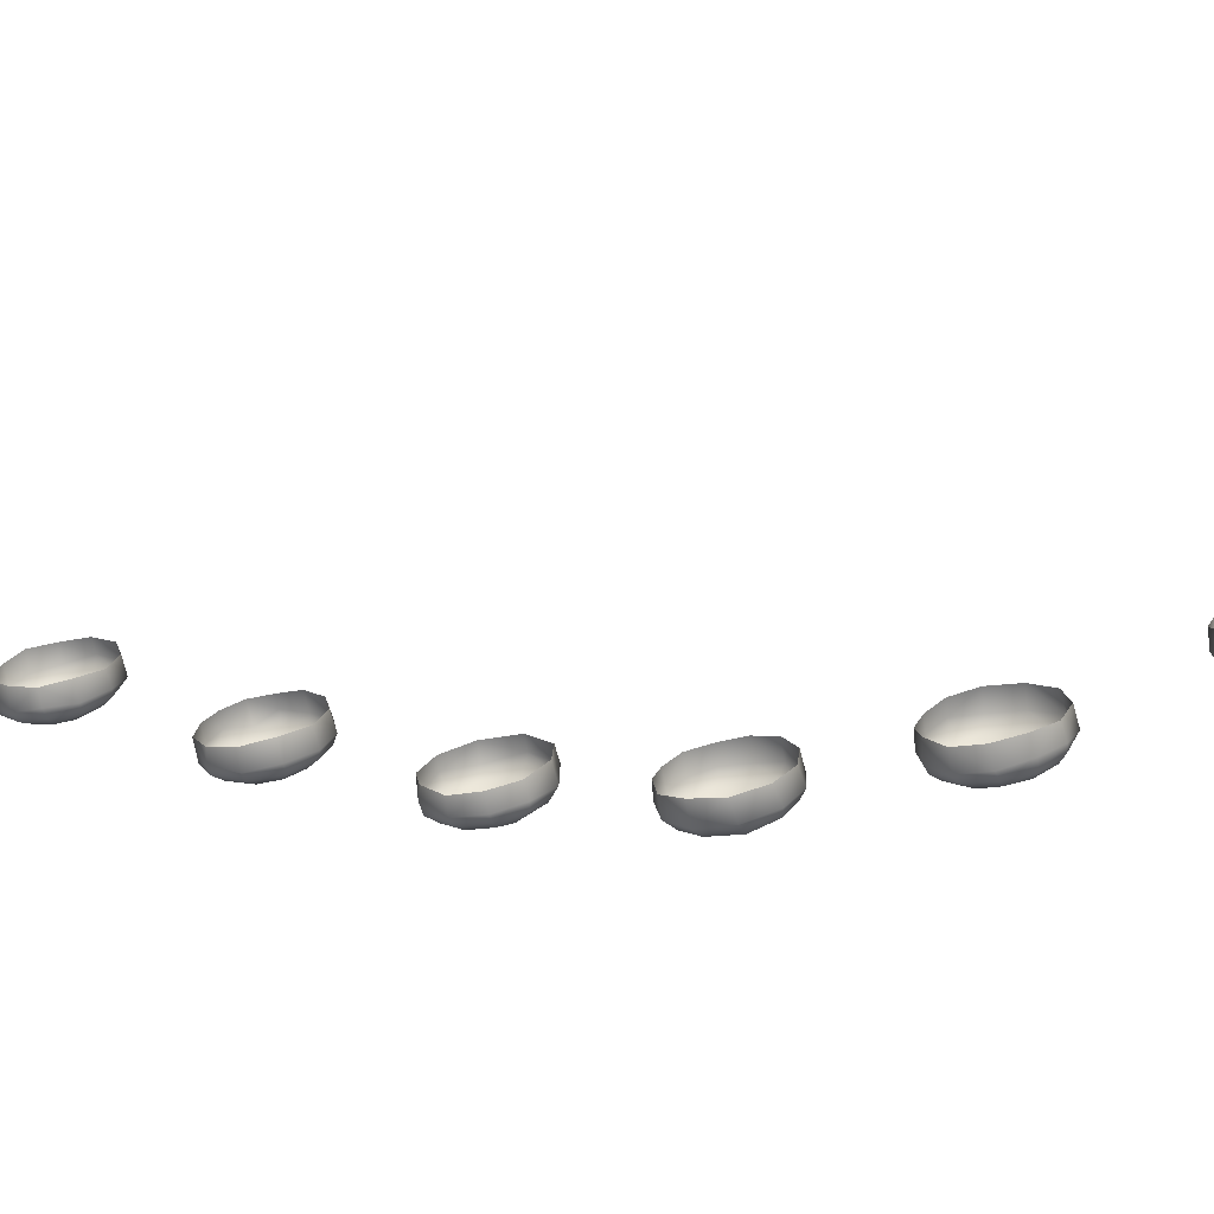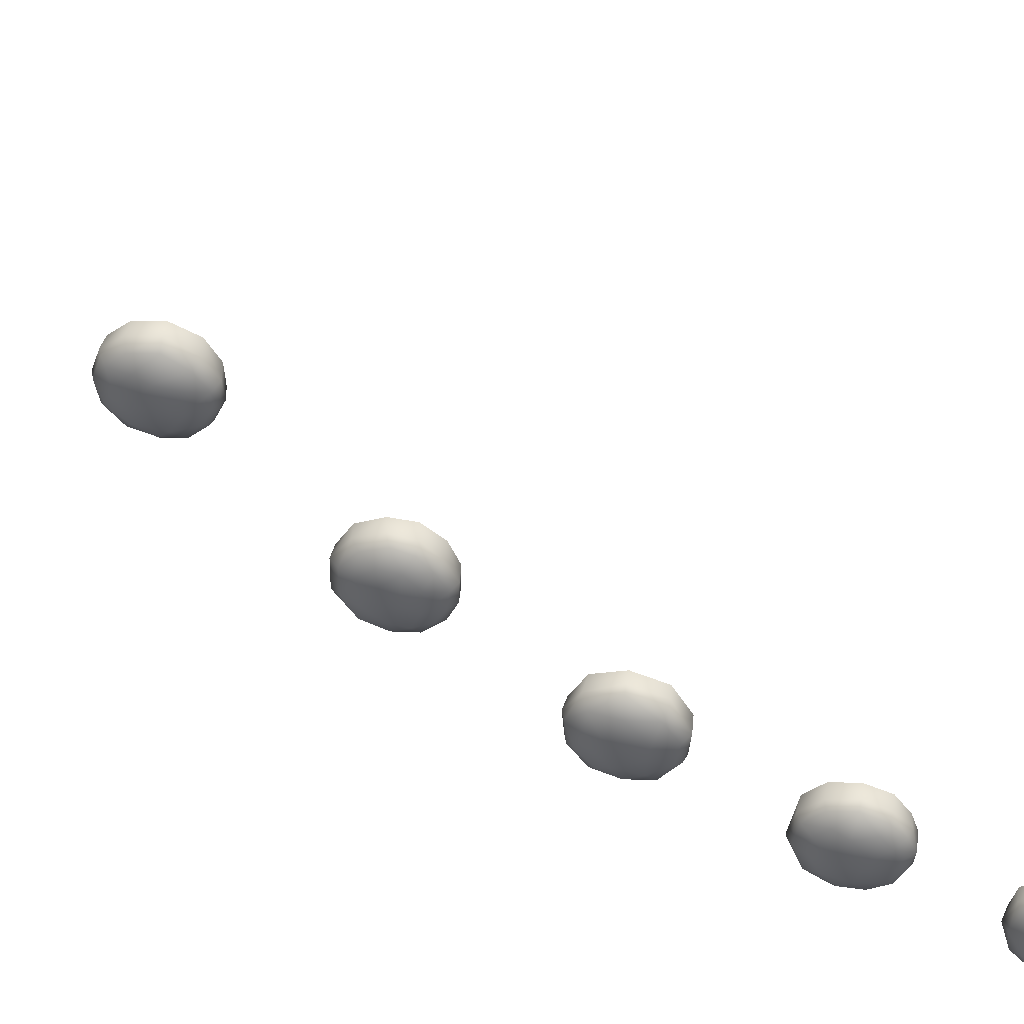
<metadata>
{"format":"obj","ext":"obj","renderer":"f3d","projection":"perspective","resolution":1024,"background":"white","views":[{"elev":28.1,"azim":-52.7,"up":"+Y"},{"elev":-37.4,"azim":60.3,"up":"+Y"}]}
</metadata>
<code>
g Buttons01
v -0.001173 -0.09515 -0.3137
v 0.005658 -0.09051 -0.3132
v -0.001316 -0.09079 -0.3139
v -0.007908 -0.09017 -0.312
v 0.00568 -0.09574 -0.3128
v 0.0116 -0.08969 -0.3094
v 0.01167 -0.09556 -0.3091
v 0.01556 -0.08817 -0.3033
v -0.008452 -0.09582 -0.3115
v -0.0008872 -0.09826 -0.3121
v -0.01416 -0.09297 -0.3063
v -0.01332 -0.08907 -0.3068
v -0.01563 -0.08736 -0.2991
v -0.01645 -0.09295 -0.2974
v -0.01344 -0.08499 -0.2911
v -0.01314 -0.09696 -0.3046
v -0.007308 -0.09873 -0.3093
v 0.005088 -0.099 -0.3101
v -0.0003754 -0.1002 -0.3084
v 0.01014 -0.09818 -0.3077
v 0.006686 -0.1001 -0.3037
v -0.007175 -0.09998 -0.3035
v 0.01315 -0.09731 -0.3023
v -0.003014 -0.1006 -0.3019
v -0.008792 -0.0986 -0.296
v -0.01408 -0.09596 -0.2966
v 0.01534 -0.09455 -0.3028
v 0.01657 -0.09056 -0.2943
v 0.01573 -0.08591 -0.2944
v 0.01589 -0.09373 -0.2945
v 0.01135 -0.08985 -0.2854
v 0.01035 -0.08394 -0.2866
v 0.01107 -0.09765 -0.2957
v -0.01389 -0.09093 -0.289
v -0.007508 -0.08897 -0.2829
v -0.007406 -0.08333 -0.2852
v 0.001518 -0.08293 -0.2832
v 0.002246 -0.08877 -0.2815
v 0.01041 -0.09336 -0.287
v 0.004652 -0.1002 -0.2993
v -0.01178 -0.09435 -0.2892
v 0.00261 -0.09267 -0.2833
v -0.005793 -0.09291 -0.284
v -0.008173 -0.09688 -0.2908
v 0.005248 -0.09793 -0.2912
v -0.0005122 -0.09982 -0.2962
v 0.002189 -0.09573 -0.2866
v -0.003218 -0.09737 -0.2893
v -0.01432 -0.1257 -0.3711
v -0.008376 -0.1243 -0.3771
v -0.01318 -0.1215 -0.3714
v -0.01506 -0.1197 -0.3641
v -0.008301 -0.1294 -0.3764
v -0.001419 -0.1247 -0.3792
v -0.01655 -0.1255 -0.3623
v -0.0134 -0.1181 -0.3562
v -0.01348 -0.1299 -0.3698
v -0.001058 -0.1307 -0.378
v -0.007656 -0.1317 -0.3747
v 0.005908 -0.1299 -0.3774
v 0.005623 -0.1235 -0.3784
v 0.01214 -0.123 -0.374
v -0.01383 -0.1237 -0.354
v -0.01453 -0.1288 -0.3614
v -0.007637 -0.1217 -0.3482
v -0.007695 -0.1162 -0.3501
v 0.001131 -0.1165 -0.3482
v -0.009338 -0.1324 -0.367
v -0.01205 -0.1269 -0.3537
v 0.001588 -0.1212 -0.3466
v 0.009578 -0.1172 -0.3511
v -0.00911 -0.1317 -0.3608
v -0.006237 -0.1251 -0.3485
v 0.01013 -0.1232 -0.3496
v 0.01512 -0.1189 -0.3579
v -0.007043 -0.1307 -0.3562
v 0.001838 -0.124 -0.3471
v -0.005524 -0.1333 -0.3711
v -0.003353 -0.1338 -0.3672
v -0.0003162 -0.1333 -0.3739
v 0.001322 -0.1332 -0.3615
v -0.002269 -0.1296 -0.3524
v 0.001807 -0.1271 -0.3494
v 0.004943 -0.1328 -0.374
v 0.006662 -0.1333 -0.3663
v 0.008559 -0.131 -0.3579
v 0.008454 -0.1273 -0.3517
v 0.01029 -0.1318 -0.3712
v 0.01313 -0.1304 -0.3643
v 0.01467 -0.1267 -0.3567
v 0.01231 -0.129 -0.3733
v 0.01551 -0.1282 -0.3652
v 0.01645 -0.1254 -0.3657
v 0.01574 -0.1202 -0.3666
v 0.01579 -0.1239 -0.3568
v 0.01561 -0.1691 -0.4213
v 0.01477 -0.1632 -0.4227
v 0.01601 -0.1654 -0.4316
v 0.008856 -0.1615 -0.4159
v 0.01621 -0.1716 -0.4309
v 0.0123 -0.1733 -0.4387
v 0.01165 -0.1668 -0.4391
v 0.005595 -0.1727 -0.4432
v 0.005175 -0.168 -0.4435
v -0.001858 -0.1688 -0.4441
v -0.001391 -0.1736 -0.4438
v -0.008336 -0.1685 -0.4422
v 0.00546 -0.1755 -0.4419
v 0.01361 -0.1749 -0.4301
v 0.01344 -0.1726 -0.4219
v 0.01034 -0.1763 -0.437
v 0.009343 -0.1673 -0.4142
v 0.007878 -0.1711 -0.4156
v 0.000656 -0.1656 -0.4117
v 0.0004264 -0.1609 -0.4134
v 0.0008335 -0.1682 -0.4119
v -0.007844 -0.1657 -0.4136
v -0.007824 -0.1606 -0.4154
v -0.01337 -0.1627 -0.4215
v -0.006584 -0.1695 -0.4135
v 0.00066 -0.171 -0.4136
v 0.004994 -0.1744 -0.4187
v -0.01383 -0.1679 -0.4192
v -0.01565 -0.1651 -0.4291
v -0.003201 -0.1739 -0.4171
v 0.005976 -0.1765 -0.4232
v -0.01279 -0.1705 -0.4187
v -0.01066 -0.1728 -0.4191
v -0.004685 -0.1763 -0.4223
v 0.008493 -0.1774 -0.4305
v -0.01521 -0.1728 -0.4267
v 0.001355 -0.1784 -0.4289
v 0.002197 -0.1786 -0.4342
v -0.01035 -0.1759 -0.4258
v -0.005619 -0.1783 -0.4342
v 0.004968 -0.1773 -0.4396
v -0.0005646 -0.1779 -0.4394
v -0.001079 -0.176 -0.4424
v -0.01118 -0.1763 -0.4333
v -0.007855 -0.1762 -0.4401
v -0.008394 -0.1737 -0.4415
v -0.01332 -0.1745 -0.4349
v -0.0143 -0.1717 -0.436
v -0.01321 -0.1666 -0.4371
v -0.01643 -0.1704 -0.4274
v 0.0168 -0.2047 -0.4908
v 0.0156 -0.1981 -0.4912
v 0.01526 -0.2006 -0.4991
v 0.01241 -0.1971 -0.484
v 0.01545 -0.2071 -0.4981
v 0.01142 -0.2085 -0.5046
v 0.01101 -0.2026 -0.5053
v 0.005137 -0.2093 -0.5079
v 0.004643 -0.2032 -0.5089
v -0.001674 -0.2099 -0.5083
v -0.002203 -0.2037 -0.5092
v -0.008809 -0.2083 -0.5065
v -0.00852 -0.2032 -0.5072
v -0.01402 -0.2023 -0.5015
v -0.01445 -0.2078 -0.5002
v -0.01564 -0.1996 -0.4932
v -0.008143 -0.211 -0.5049
v -0.01629 -0.2058 -0.4911
v -0.01247 -0.1977 -0.4844
v -0.01157 -0.2109 -0.4981
v -0.01213 -0.2035 -0.4819
v -0.00456 -0.1961 -0.479
v -0.01316 -0.209 -0.4903
v -0.003305 -0.2018 -0.4769
v 0.004702 -0.1959 -0.4791
v -0.008326 -0.2079 -0.4826
v 0.006358 -0.2018 -0.4779
v -0.001502 -0.2055 -0.4784
v 0.01371 -0.203 -0.4833
v 0.006675 -0.2054 -0.4797
v -9.029e-05 -0.2085 -0.4817
v -0.006317 -0.2115 -0.4894
v -0.006941 -0.2125 -0.4954
v 0.01282 -0.2064 -0.4847
v 0.007041 -0.2092 -0.4846
v -0.005353 -0.213 -0.5005
v 0.001291 -0.2131 -0.4936
v 0.002775 -0.2111 -0.4868
v 0.009754 -0.2106 -0.49
v 0.0148 -0.208 -0.4907
v 0.01331 -0.21 -0.4969
v -0.001001 -0.2127 -0.5046
v 0.001889 -0.2135 -0.4994
v 0.008312 -0.2123 -0.4963
v 0.009872 -0.2112 -0.5027
v 0.004452 -0.2122 -0.5047
v 0.01656 -0.2265 -0.5604
v 0.01615 -0.2218 -0.5609
v 0.0112 -0.2245 -0.5703
v 0.01368 -0.2196 -0.5505
v 0.01142 -0.2306 -0.5696
v 0.002277 -0.2298 -0.574
v 0.001973 -0.2256 -0.5744
v -0.007127 -0.2255 -0.573
v -0.007158 -0.2307 -0.5723
v 0.002284 -0.2325 -0.5725
v -0.01439 -0.2268 -0.5663
v -0.01356 -0.2231 -0.5665
v -0.01567 -0.2217 -0.5575
v -0.01644 -0.2265 -0.5563
v -0.01233 -0.2193 -0.5495
v -0.01379 -0.2305 -0.5654
v -0.006605 -0.2331 -0.5705
v 0.009579 -0.2332 -0.5675
v 0.002051 -0.2344 -0.5696
v -0.01082 -0.233 -0.5631
v -0.01504 -0.2293 -0.5559
v -0.004209 -0.2349 -0.5655
v -0.01274 -0.2244 -0.5478
v -0.01184 -0.2269 -0.5477
v -0.005195 -0.2228 -0.5426
v -0.00505 -0.2179 -0.5443
v 0.004843 -0.2175 -0.5444
v 0.004923 -0.2235 -0.5424
v -0.004784 -0.2259 -0.543
v -0.009631 -0.2294 -0.5486
v -0.01149 -0.2317 -0.5557
v -0.006706 -0.234 -0.5574
v -0.003951 -0.2306 -0.5477
v 0.001542 -0.2352 -0.5619
v 0.003583 -0.2278 -0.5444
v 0.0005111 -0.2325 -0.5507
v 0.006751 -0.2344 -0.5608
v 0.008981 -0.2313 -0.5515
v 0.01336 -0.2316 -0.5597
v 0.01344 -0.2271 -0.5493
v 0.01562 -0.2293 -0.5601
v 0.01428 -0.2244 -0.5492
v 0.009097 -0.2357 -0.6371
v 0.01437 -0.2388 -0.6316
v 0.01361 -0.2346 -0.6322
v 0.01598 -0.2324 -0.6255
v 0.009764 -0.2427 -0.6357
v 0.003235 -0.2415 -0.639
v 0.002277 -0.2364 -0.6393
v -0.004667 -0.2366 -0.6389
v -0.003646 -0.2423 -0.6385
v -0.0114 -0.2359 -0.6353
v 0.01668 -0.2385 -0.6244
v 0.01364 -0.2423 -0.6304
v 0.01528 -0.2364 -0.616
v 0.01451 -0.2309 -0.6176
v 0.008376 -0.229 -0.6111
v -0.002728 -0.2446 -0.6369
v -0.01062 -0.2428 -0.6346
v 0.003965 -0.2449 -0.636
v -0.01598 -0.2384 -0.6273
v -0.0153 -0.234 -0.6276
v -0.01529 -0.2372 -0.6172
v -0.01446 -0.2313 -0.6188
v -0.01507 -0.2413 -0.6269
v -0.009497 -0.2348 -0.6097
v -0.00886 -0.2291 -0.6121
v -0.0002945 -0.2287 -0.6087
v -2.73e-05 -0.2346 -0.6069
v -0.008132 -0.2385 -0.6103
v -0.01376 -0.2403 -0.6174
v -0.01149 -0.2441 -0.6259
v 0.008819 -0.2351 -0.6093
v 0.000205 -0.2378 -0.608
v 0.008135 -0.238 -0.61
v 0.01394 -0.2394 -0.6161
v 0.006236 -0.2412 -0.6128
v 0.0002608 -0.241 -0.6112
v -0.005201 -0.2422 -0.6137
v -0.001626 -0.244 -0.6164
v -0.008741 -0.2437 -0.6188
v -0.00593 -0.246 -0.6263
v 0.007341 -0.2438 -0.6176
v 0.0153 -0.2411 -0.6238
v 0.01207 -0.2435 -0.6232
v -1.964e-05 -0.2465 -0.6252
v -0.007593 -0.2454 -0.6318
v -0.001469 -0.2461 -0.6338
v 0.006975 -0.2457 -0.6318
v 0.01029 -0.2447 -0.6283
v 0.005244 -0.246 -0.625
v -0.01425 -0.2453 -0.6968
v -0.008403 -0.2439 -0.7026
v -0.01315 -0.2411 -0.697
v -0.01511 -0.2393 -0.6897
v -0.008281 -0.2491 -0.7019
v -0.001514 -0.2443 -0.7047
v -0.01655 -0.2453 -0.6881
v -0.0135 -0.2378 -0.6818
v -0.01329 -0.2496 -0.6955
v -0.001158 -0.2503 -0.7035
v -0.007621 -0.2513 -0.7002
v 0.005789 -0.2495 -0.703
v 0.005528 -0.2431 -0.7039
v 0.01209 -0.2426 -0.6996
v -0.01397 -0.2425 -0.68
v -0.007869 -0.2417 -0.6738
v -0.007746 -0.2361 -0.6762
v 0.001038 -0.2364 -0.6735
v -0.01309 -0.2455 -0.6795
v -0.01444 -0.2485 -0.6873
v 0.001531 -0.2415 -0.6721
v 0.00946 -0.2369 -0.6764
v -0.0063 -0.2453 -0.6745
v 0.01002 -0.243 -0.6751
v 0.0151 -0.2385 -0.6833
v -0.007434 -0.2526 -0.6913
v -0.009558 -0.249 -0.6808
v -0.009033 -0.2513 -0.6866
v -0.003653 -0.25 -0.6796
v 0.001753 -0.2447 -0.6732
v 0.001316 -0.2529 -0.6874
v -0.003727 -0.2534 -0.695
v 0.001591 -0.248 -0.6765
v -0.0004205 -0.2529 -0.6994
v 0.003834 -0.2507 -0.6813
v 0.008339 -0.2472 -0.6775
v 0.006512 -0.2529 -0.6919
v 0.004836 -0.2524 -0.6995
v 0.009669 -0.2503 -0.684
v 0.0146 -0.2464 -0.6822
v 0.01021 -0.2514 -0.6968
v 0.01301 -0.2501 -0.6899
v 0.01224 -0.2486 -0.6989
v 0.01546 -0.2478 -0.6907
v 0.01644 -0.245 -0.6912
v 0.01597 -0.2404 -0.6921
v 0.01577 -0.2435 -0.6822
v 0.002938 -0.2509 -0.7697
v -0.004358 -0.2508 -0.7692
v -0.003305 -0.2561 -0.7689
v -0.01098 -0.2503 -0.7659
v 0.003809 -0.2557 -0.7688
v 0.009627 -0.2502 -0.767
v -0.0103 -0.2566 -0.7652
v -0.002456 -0.2584 -0.7674
v -0.01573 -0.2517 -0.7585
v -0.01454 -0.2473 -0.7585
v -0.01483 -0.2453 -0.7505
v 0.01001 -0.2566 -0.7657
v 0.004282 -0.2587 -0.7664
v 0.01464 -0.254 -0.7609
v 0.0143 -0.2489 -0.7616
v 0.01682 -0.2519 -0.7532
v 0.01631 -0.2467 -0.7538
v 0.01339 -0.245 -0.7453
v -0.01593 -0.2516 -0.7492
v -0.01495 -0.2552 -0.7581
v -0.0116 -0.2495 -0.7418
v -0.01089 -0.2442 -0.7432
v -0.003646 -0.2482 -0.7375
v -0.003159 -0.2431 -0.7391
v 0.005692 -0.2483 -0.7381
v 0.005726 -0.2433 -0.7398
v 0.01378 -0.2508 -0.7439
v 0.005178 -0.2509 -0.7385
v -0.003554 -0.2514 -0.7382
v -0.01084 -0.2522 -0.7421
v 0.01565 -0.2546 -0.7529
v 0.01109 -0.2546 -0.7451
v -0.01491 -0.254 -0.7493
v 0.01361 -0.2564 -0.7599
v -0.008823 -0.255 -0.7438
v 0.003944 -0.2539 -0.7405
v -0.01212 -0.2565 -0.7499
v 0.01258 -0.2571 -0.753
v 0.008269 -0.2591 -0.7624
v -0.002712 -0.2556 -0.7423
v -0.01151 -0.258 -0.7569
v -0.006007 -0.2586 -0.7495
v 0.007132 -0.2585 -0.7499
v 0.01069 -0.2585 -0.7588
v 0.0005083 -0.2581 -0.7467
v 0.004953 -0.2602 -0.7601
v 0.0004153 -0.2606 -0.7566
v -0.001319 -0.26 -0.7645
v -0.005834 -0.26 -0.757
v -0.007442 -0.2593 -0.7625
g Buttons01_0
f 3 2 1
f 3 1 4
f 2 5 1
f 5 2 6
f 5 6 7
f 7 6 8
f 1 9 4
f 10 1 5
f 1 10 9
f 9 11 4
f 11 12 4
f 12 11 13
f 14 13 11
f 15 13 14
f 16 11 9
f 11 16 14
f 17 9 10
f 16 9 17
f 18 10 5
f 19 17 10
f 10 18 19
f 18 5 20
f 5 7 20
f 18 20 21
f 21 19 18
f 22 17 19
f 17 22 16
f 23 20 7
f 20 23 21
f 22 19 24
f 19 21 24
f 22 25 16
f 22 24 25
f 26 14 16
f 25 26 16
f 27 23 7
f 8 27 7
f 27 8 28
f 29 28 8
f 30 23 27
f 28 30 27
f 31 28 29
f 31 30 28
f 32 31 29
f 23 30 33
f 21 23 33
f 34 14 26
f 34 15 14
f 15 34 35
f 35 36 15
f 36 35 37
f 32 37 38
f 31 32 38
f 38 37 35
f 30 31 39
f 33 30 39
f 33 40 21
f 21 40 24
f 41 34 26
f 34 41 35
f 31 38 42
f 39 31 42
f 35 43 38
f 41 43 35
f 43 42 38
f 44 41 26
f 43 41 44
f 25 44 26
f 40 33 45
f 39 45 33
f 24 40 46
f 25 24 46
f 46 40 45
f 42 47 39
f 42 43 47
f 47 45 39
f 48 44 25
f 48 25 46
f 48 43 44
f 46 45 48
f 45 47 48
f 43 48 47
f 51 50 49
f 51 49 52
f 50 53 49
f 53 50 54
f 49 55 52
f 52 55 56
f 57 49 53
f 49 57 55
f 58 53 54
f 57 53 59
f 53 58 59
f 58 54 60
f 54 61 60
f 61 62 60
f 63 56 55
f 57 64 55
f 55 64 63
f 56 63 65
f 65 66 56
f 67 66 65
f 57 59 68
f 57 68 64
f 64 69 63
f 65 63 69
f 70 67 65
f 71 67 70
f 68 72 64
f 64 72 69
f 73 65 69
f 65 73 70
f 74 71 70
f 71 74 75
f 72 76 69
f 69 76 73
f 74 70 77
f 73 77 70
f 59 78 68
f 68 79 72
f 68 78 79
f 78 59 80
f 78 80 79
f 58 80 59
f 76 72 81
f 72 79 81
f 76 82 73
f 76 81 82
f 83 77 73
f 73 82 83
f 84 80 58
f 60 84 58
f 85 79 80
f 85 81 79
f 84 85 80
f 86 82 81
f 82 86 83
f 81 85 86
f 83 87 77
f 86 87 83
f 87 74 77
f 88 84 60
f 84 88 85
f 85 89 86
f 88 89 85
f 86 90 87
f 90 74 87
f 90 86 89
f 91 88 60
f 62 91 60
f 92 89 88
f 91 92 88
f 90 89 92
f 93 91 62
f 91 93 92
f 90 92 93
f 62 94 93
f 75 93 94
f 74 90 95
f 95 90 93
f 74 95 75
f 75 95 93
f 98 97 96
f 96 97 99
f 100 98 96
f 101 98 100
f 101 102 98
f 102 101 103
f 104 102 103
f 104 103 105
f 103 106 105
f 105 106 107
f 108 103 101
f 103 108 106
f 101 100 109
f 96 110 100
f 110 109 100
f 108 101 111
f 111 101 109
f 99 112 96
f 110 96 113
f 96 112 113
f 112 99 114
f 115 114 99
f 113 112 116
f 114 116 112
f 114 115 117
f 115 118 117
f 117 118 119
f 120 116 114
f 117 120 114
f 121 113 116
f 121 116 120
f 113 122 110
f 113 121 122
f 119 123 117
f 123 119 124
f 125 121 120
f 121 125 122
f 122 126 110
f 110 126 109
f 120 117 127
f 117 123 127
f 125 120 128
f 120 127 128
f 125 129 122
f 129 126 122
f 128 129 125
f 126 130 109
f 111 109 130
f 131 127 123
f 128 127 131
f 132 130 126
f 132 126 129
f 130 133 111
f 132 133 130
f 129 128 134
f 131 134 128
f 132 129 135
f 129 134 135
f 135 133 132
f 133 136 111
f 136 108 111
f 137 136 133
f 137 133 135
f 108 136 138
f 136 137 138
f 108 138 106
f 135 134 139
f 131 139 134
f 135 140 137
f 138 137 140
f 135 139 140
f 141 106 138
f 140 141 138
f 141 107 106
f 142 140 139
f 142 139 131
f 141 140 142
f 107 141 143
f 143 141 142
f 107 143 144
f 144 143 124
f 142 131 145
f 143 142 145
f 143 145 124
f 145 131 123
f 124 145 123
f 148 147 146
f 146 147 149
f 146 150 148
f 151 148 150
f 151 152 148
f 151 153 152
f 153 154 152
f 153 155 154
f 155 156 154
f 155 157 156
f 157 158 156
f 158 157 159
f 157 160 159
f 161 159 160
f 157 155 162
f 162 160 157
f 163 161 160
f 161 163 164
f 160 162 165
f 160 165 163
f 163 166 164
f 164 166 167
f 165 168 163
f 163 168 166
f 166 169 167
f 167 169 170
f 168 171 166
f 166 171 169
f 169 172 170
f 170 172 149
f 171 173 169
f 169 173 172
f 172 174 149
f 146 149 174
f 173 175 172
f 172 175 174
f 171 176 173
f 173 176 175
f 168 177 171
f 176 171 177
f 165 178 168
f 178 177 168
f 146 174 179
f 175 179 174
f 176 180 175
f 179 175 180
f 178 165 181
f 181 165 162
f 178 182 177
f 182 178 181
f 183 176 177
f 176 183 180
f 182 183 177
f 183 184 180
f 180 184 179
f 184 183 182
f 185 146 179
f 184 185 179
f 146 185 150
f 185 186 150
f 186 185 184
f 150 186 151
f 181 162 187
f 187 162 155
f 188 182 181
f 187 188 181
f 189 184 182
f 189 186 184
f 182 188 189
f 186 190 151
f 190 186 189
f 189 188 190
f 151 190 153
f 191 187 155
f 187 191 188
f 153 191 155
f 188 191 190
f 190 191 153
f 194 193 192
f 192 193 195
f 192 196 194
f 197 194 196
f 194 197 198
f 197 199 198
f 200 199 197
f 196 201 197
f 197 201 200
f 200 202 199
f 202 203 199
f 203 202 204
f 205 204 202
f 204 205 206
f 207 202 200
f 207 205 202
f 201 208 200
f 200 208 207
f 196 209 201
f 210 208 201
f 209 210 201
f 211 207 208
f 212 205 207
f 207 211 212
f 210 213 208
f 213 211 208
f 214 206 205
f 214 205 215
f 205 212 215
f 214 216 206
f 216 214 215
f 216 217 206
f 218 217 216
f 219 218 216
f 195 218 219
f 220 216 215
f 216 220 219
f 212 221 215
f 221 220 215
f 222 212 211
f 221 212 222
f 223 222 211
f 211 213 223
f 222 223 221
f 224 220 221
f 223 224 221
f 223 213 225
f 210 225 213
f 224 226 220
f 219 220 226
f 227 224 223
f 225 227 223
f 227 226 224
f 228 225 210
f 227 225 228
f 209 228 210
f 227 229 226
f 229 227 228
f 209 230 228
f 228 230 229
f 230 209 196
f 229 231 226
f 226 231 219
f 230 231 229
f 232 230 196
f 230 232 231
f 196 192 232
f 232 192 231
f 233 219 231
f 192 233 231
f 233 195 219
f 195 233 192
f 236 235 234
f 235 236 237
f 238 234 235
f 234 238 239
f 239 240 234
f 239 241 240
f 242 241 239
f 242 243 241
f 235 237 244
f 245 238 235
f 245 235 244
f 244 237 246
f 237 247 246
f 246 247 248
f 242 239 249
f 250 243 242
f 242 249 250
f 251 239 238
f 239 251 249
f 250 252 243
f 253 243 252
f 253 252 254
f 255 253 254
f 256 252 250
f 256 254 252
f 255 254 257
f 258 255 257
f 258 257 259
f 257 260 259
f 248 259 260
f 257 254 261
f 257 261 260
f 262 254 256
f 254 262 261
f 263 256 250
f 256 263 262
f 264 248 260
f 248 264 246
f 264 260 265
f 261 265 260
f 264 266 246
f 266 264 265
f 266 267 246
f 244 246 267
f 268 266 265
f 267 266 268
f 265 261 269
f 269 268 265
f 261 262 270
f 261 270 269
f 269 271 268
f 269 270 271
f 262 272 270
f 272 271 270
f 272 262 263
f 273 272 263
f 272 273 271
f 271 274 268
f 274 267 268
f 275 244 267
f 245 244 275
f 276 275 267
f 275 276 245
f 276 267 274
f 277 274 271
f 273 277 271
f 263 278 273
f 278 263 250
f 250 249 278
f 273 278 279
f 249 279 278
f 277 273 279
f 279 249 251
f 280 279 251
f 279 280 277
f 280 251 238
f 245 281 238
f 276 281 245
f 281 280 238
f 282 276 274
f 277 282 274
f 280 282 277
f 281 282 280
f 276 282 281
f 285 284 283
f 285 283 286
f 284 287 283
f 287 284 288
f 283 289 286
f 286 289 290
f 291 283 287
f 283 291 289
f 292 287 288
f 291 287 293
f 287 292 293
f 292 288 294
f 288 295 294
f 295 296 294
f 297 290 289
f 290 297 298
f 298 299 290
f 300 299 298
f 289 301 297
f 297 301 298
f 291 302 289
f 301 289 302
f 298 303 300
f 300 303 304
f 301 305 298
f 298 305 303
f 303 306 304
f 304 306 307
f 291 308 302
f 291 293 308
f 309 301 302
f 301 309 305
f 302 310 309
f 308 310 302
f 311 309 310
f 311 305 309
f 305 312 303
f 306 303 312
f 310 308 313
f 311 310 313
f 293 314 308
f 314 313 308
f 305 311 315
f 312 305 315
f 314 293 316
f 292 316 293
f 317 315 311
f 313 317 311
f 318 312 315
f 318 315 317
f 318 306 312
f 319 313 314
f 319 314 316
f 320 316 292
f 320 319 316
f 294 320 292
f 321 317 313
f 318 317 321
f 319 321 313
f 322 306 318
f 321 322 318
f 320 323 319
f 323 320 294
f 319 324 321
f 322 321 324
f 323 324 319
f 325 323 294
f 296 325 294
f 326 324 323
f 325 326 323
f 322 324 326
f 327 325 296
f 325 327 326
f 322 326 327
f 296 328 327
f 307 327 328
f 306 322 329
f 329 322 327
f 306 329 307
f 307 329 327
f 332 331 330
f 332 333 331
f 330 334 332
f 330 335 334
f 336 333 332
f 332 334 337
f 337 336 332
f 336 338 333
f 338 339 333
f 339 338 340
f 335 341 334
f 334 342 337
f 334 341 342
f 341 335 343
f 335 344 343
f 345 343 344
f 346 345 344
f 345 346 347
f 340 338 348
f 349 338 336
f 349 348 338
f 340 348 350
f 351 340 350
f 350 352 351
f 352 353 351
f 352 354 353
f 354 355 353
f 347 355 354
f 345 347 356
f 356 347 354
f 357 354 352
f 354 357 356
f 358 352 350
f 358 357 352
f 350 348 359
f 359 358 350
f 356 360 345
f 345 360 343
f 356 357 361
f 356 361 360
f 348 362 359
f 362 348 349
f 360 363 343
f 343 363 341
f 359 362 364
f 364 358 359
f 357 358 365
f 357 365 361
f 366 362 349
f 362 366 364
f 361 367 360
f 360 367 363
f 341 363 368
f 368 342 341
f 369 358 364
f 369 365 358
f 370 366 349
f 349 336 370
f 364 366 371
f 364 371 369
f 366 370 371
f 361 372 367
f 361 365 372
f 367 373 363
f 363 373 368
f 367 372 373
f 374 365 369
f 371 374 369
f 372 365 374
f 373 375 368
f 372 375 373
f 342 368 375
f 376 372 374
f 376 374 371
f 372 376 375
f 375 377 342
f 377 375 376
f 337 342 377
f 378 376 371
f 376 378 377
f 370 378 371
f 337 377 379
f 377 378 379
f 370 379 378
f 336 337 379
f 336 379 370

</code>
